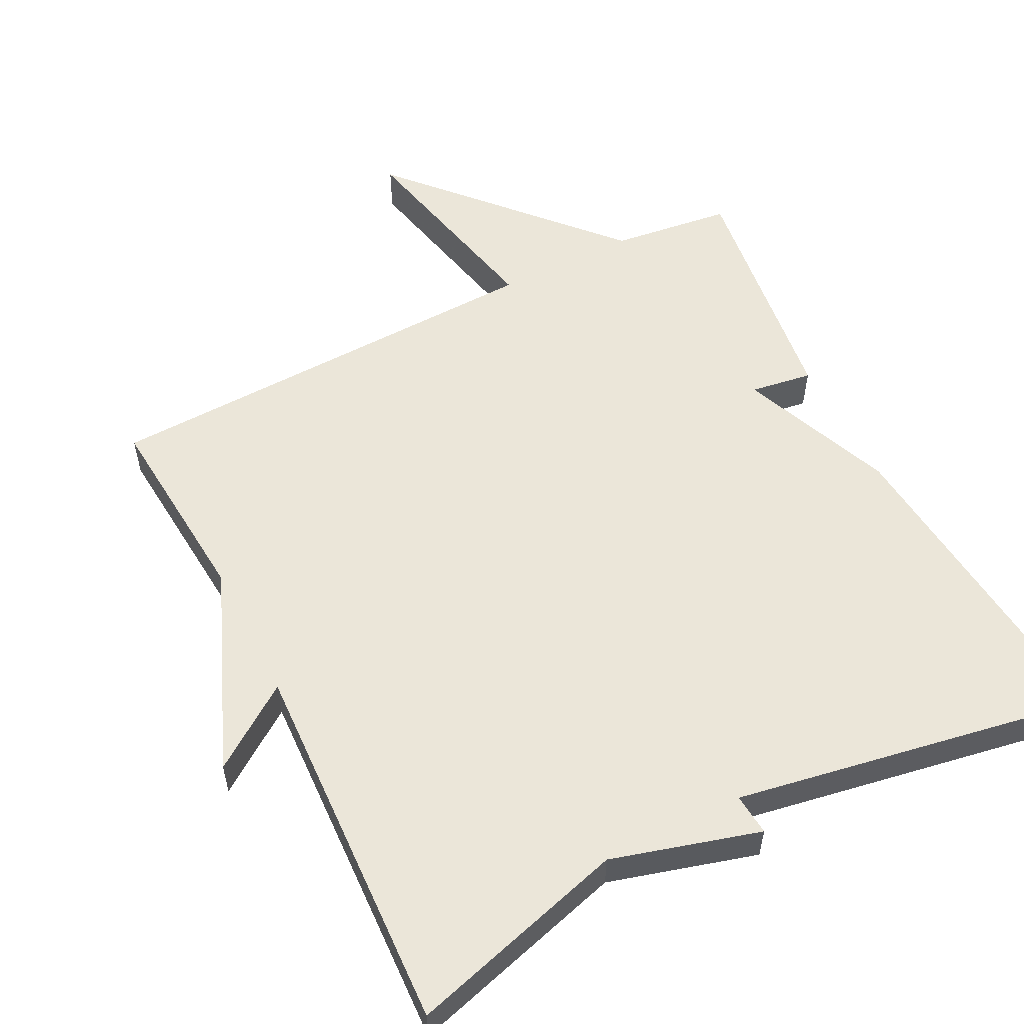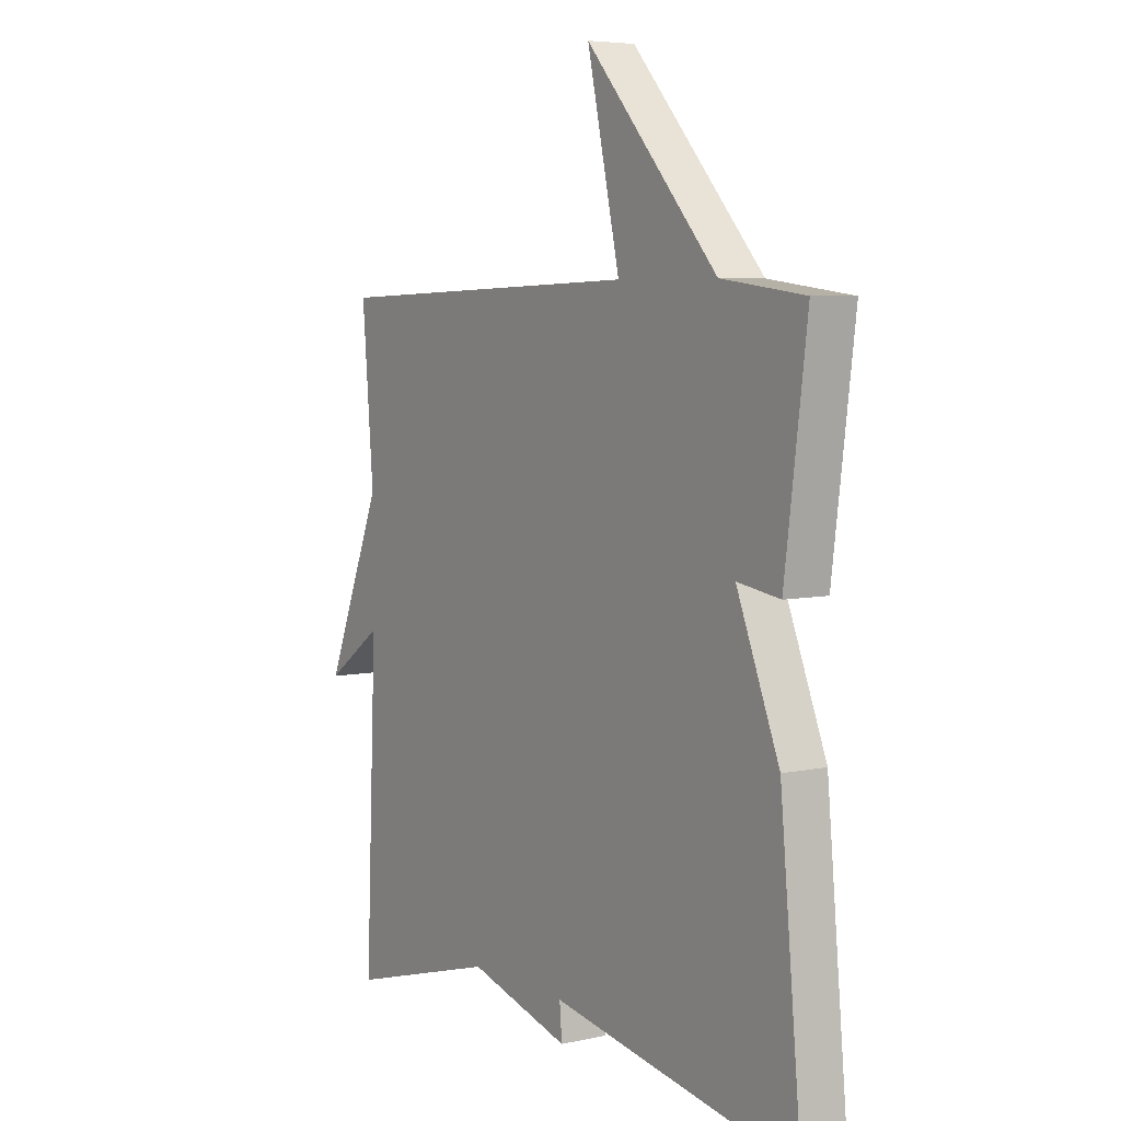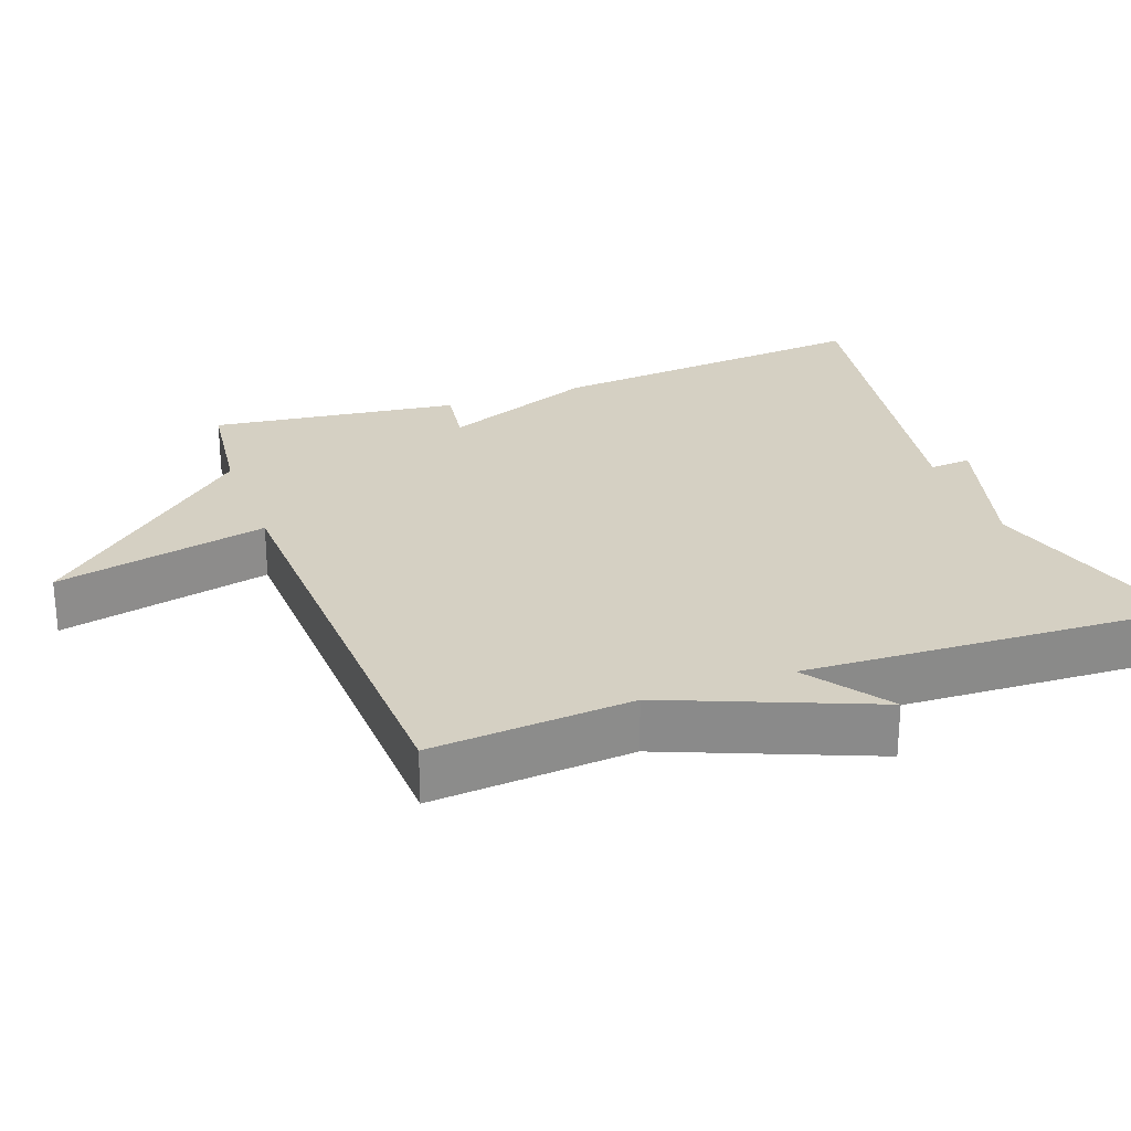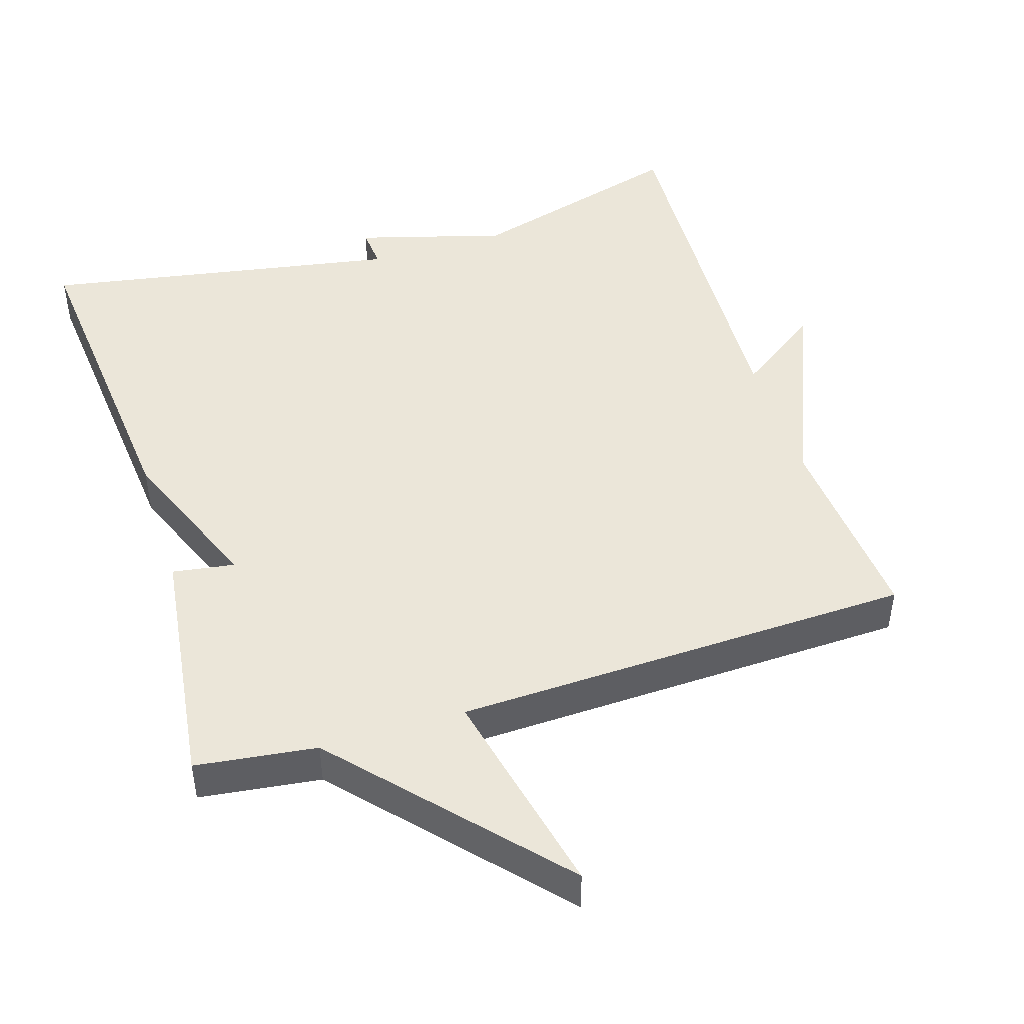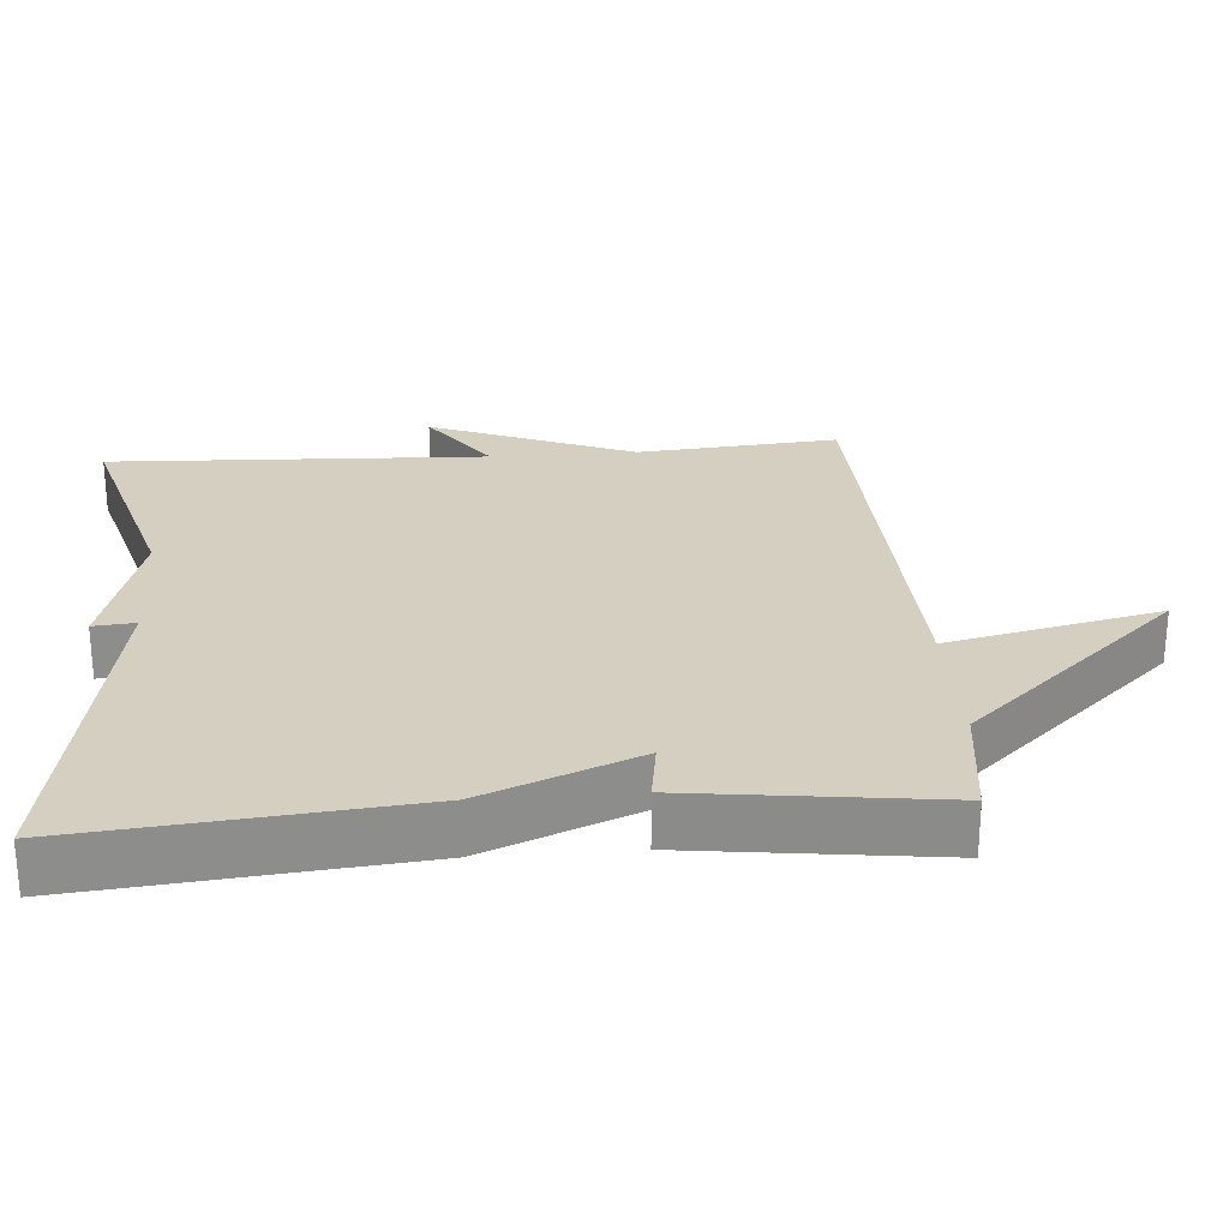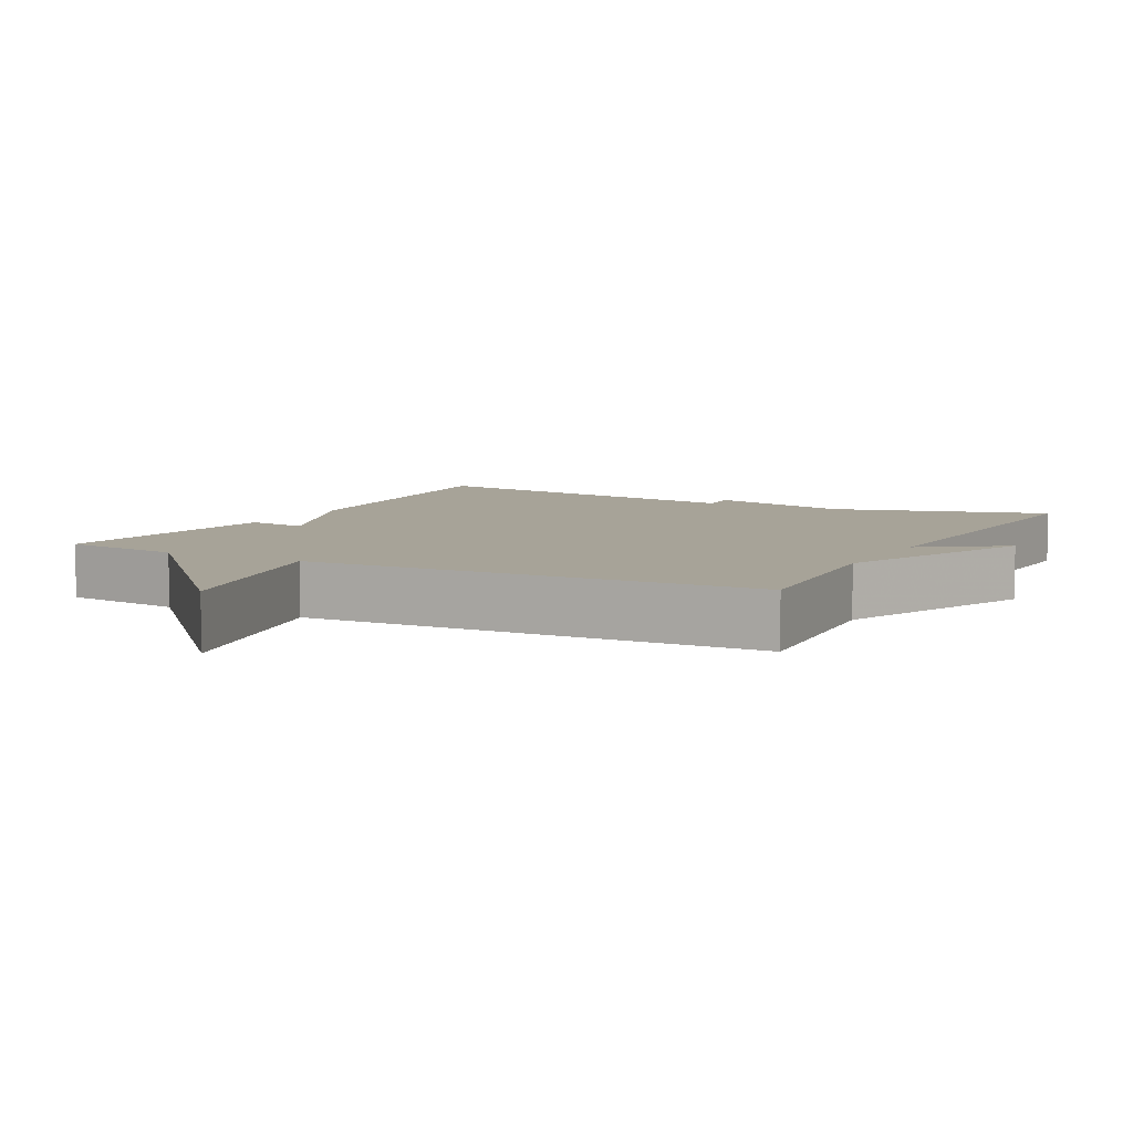
<metadata>
{"format":"obj","ext":"obj","renderer":"f3d","projection":"perspective","resolution":1024,"background":"white","views":[{"elev":55.6,"azim":153.1,"up":"+Y"},{"elev":5.8,"azim":-124.0,"up":"+Z"},{"elev":26.2,"azim":69.9,"up":"+Y"},{"elev":46.7,"azim":-17.3,"up":"+Y"},{"elev":25.9,"azim":-94.5,"up":"+Y"},{"elev":6.8,"azim":28.0,"up":"+Y"}]}
</metadata>
<code>
v 0.5 0.07 0.5
v 0.477 0.07 0.222
v 0.592 0.07 -0.059
v 0.477 0.07 0.022
v 0.5 0.07 -0.5
v 0.196 0.07 -0.413
v -0.009 0.07 -0.471
v -0.004 0.07 -0.413
v -0.5 0.07 -0.5
v -0.456 0.07 -0.043
v -0.37 0.07 0.17
v -0.456 0.07 0.157
v -0.5 0.07 0.5
v -0.333 0.07 0.521
v -0.067 0.07 0.815
v -0.133 0.07 0.521
v 0.5 0 0.5
v 0.477 0 0.222
v 0.592 0 -0.059
v 0.477 0 0.022
v 0.5 0 -0.5
v 0.196 0 -0.413
v -0.009 0 -0.471
v -0.004 0 -0.413
v -0.5 0 -0.5
v -0.456 0 -0.043
v -0.37 0 0.17
v -0.456 0 0.157
v -0.5 0 0.5
v -0.333 0 0.521
v -0.067 0 0.815
v -0.133 0 0.521
f 14 15 16
f 14 16 1
f 13 14 1
f 12 13 1
f 11 12 1
f 11 1 2
f 10 11 2
f 9 10 2
f 8 9 2
f 6 7 8 2
f 4 5 6
f 4 6 2
f 2 3 4
f 32 31 30
f 17 32 30
f 17 30 29
f 17 29 28
f 17 28 27
f 18 17 27
f 18 27 26
f 18 26 25
f 18 25 24
f 18 24 23 22
f 22 21 20
f 18 22 20
f 20 19 18
f 1 17 18 2
f 2 18 19 3
f 3 19 20 4
f 4 20 21 5
f 5 21 22 6
f 6 22 23 7
f 7 23 24 8
f 8 24 25 9
f 9 25 26 10
f 10 26 27 11
f 11 27 28 12
f 12 28 29 13
f 13 29 30 14
f 14 30 31 15
f 15 31 32 16
f 16 32 17 1

</code>
